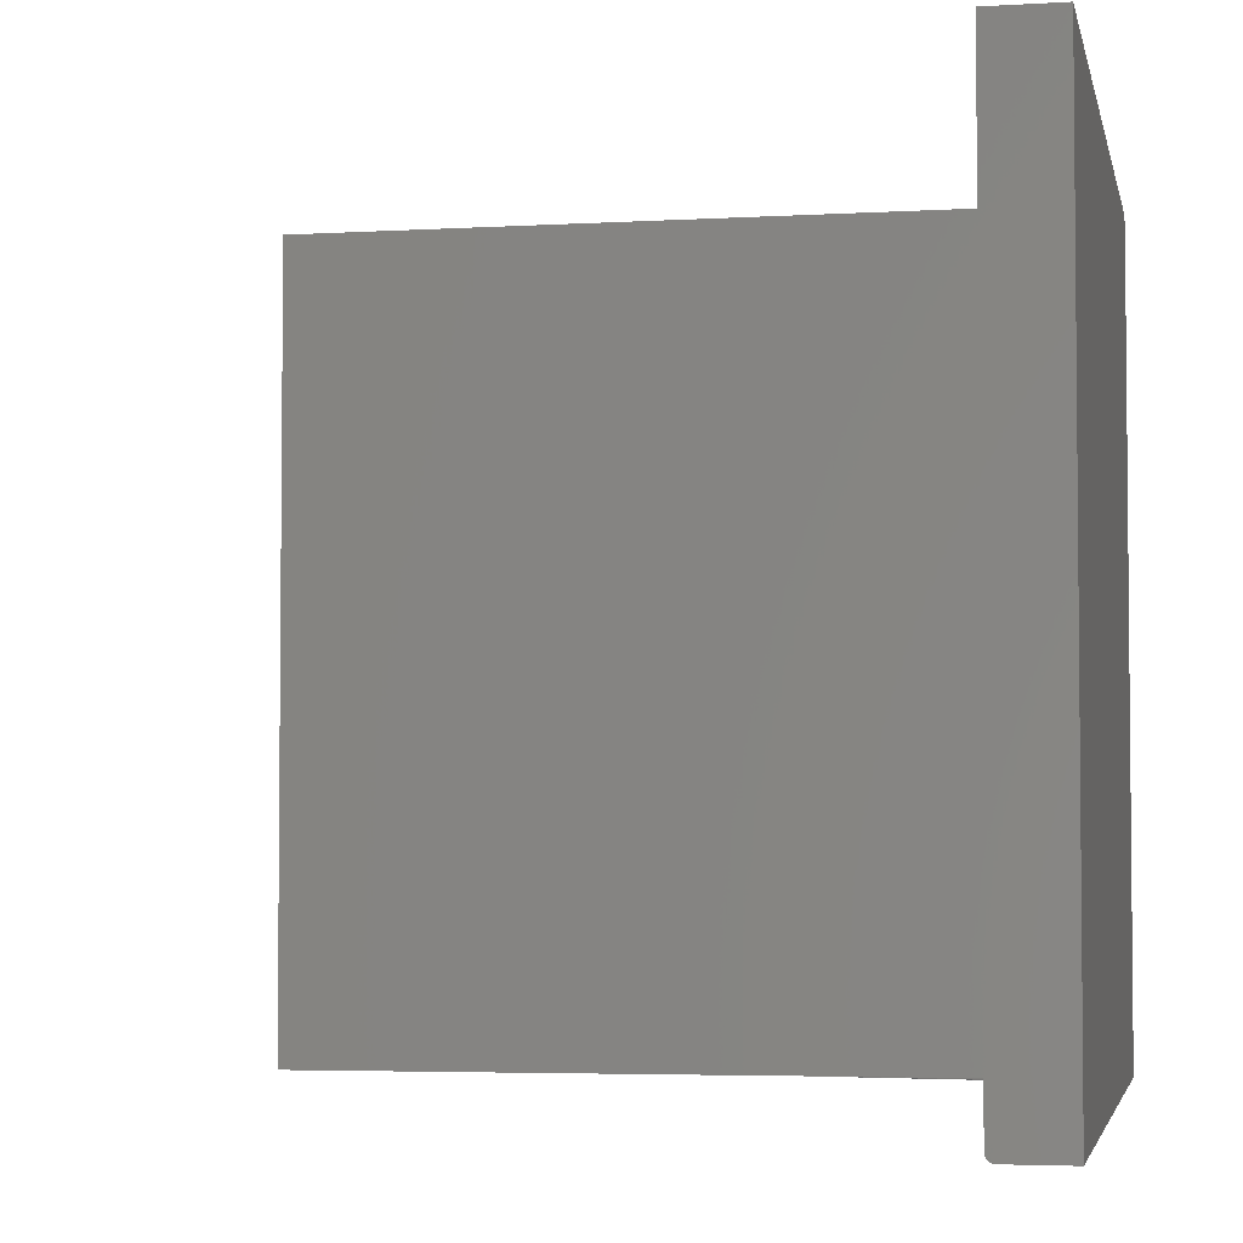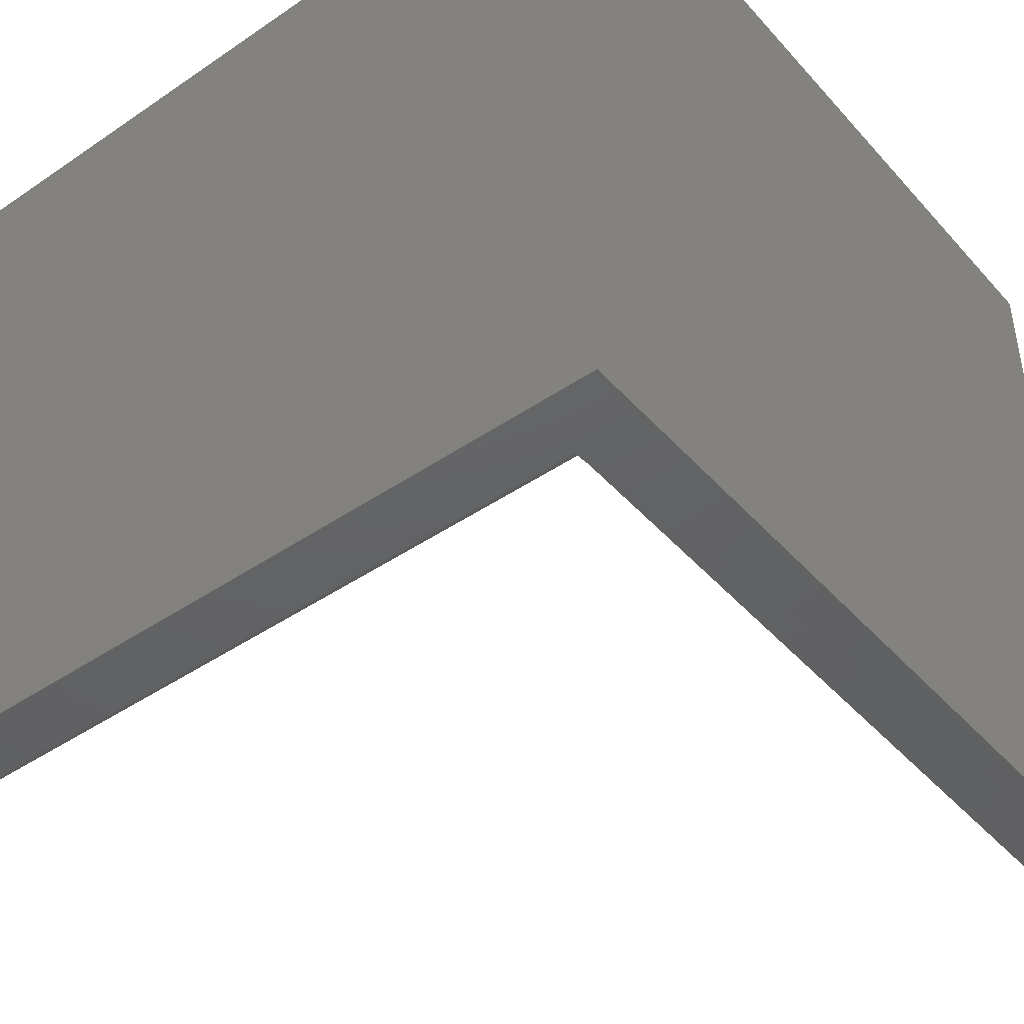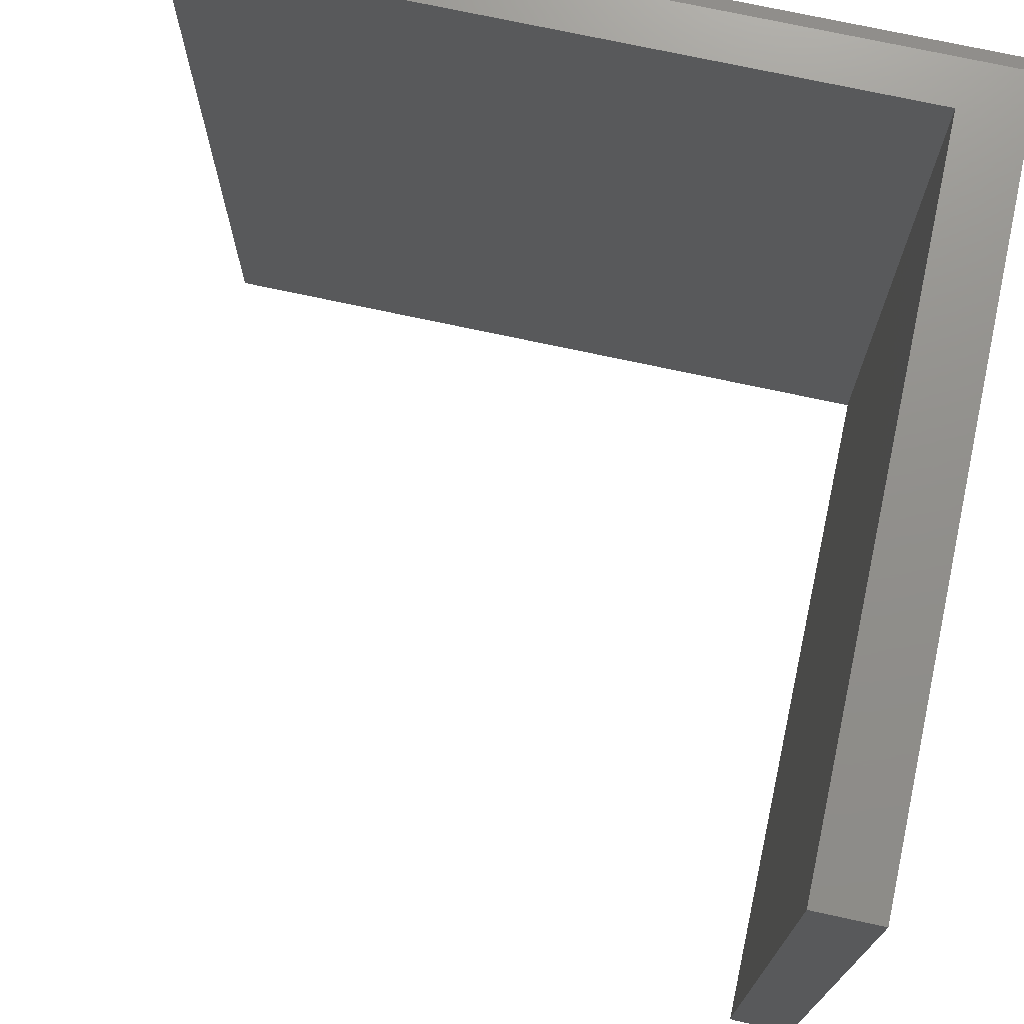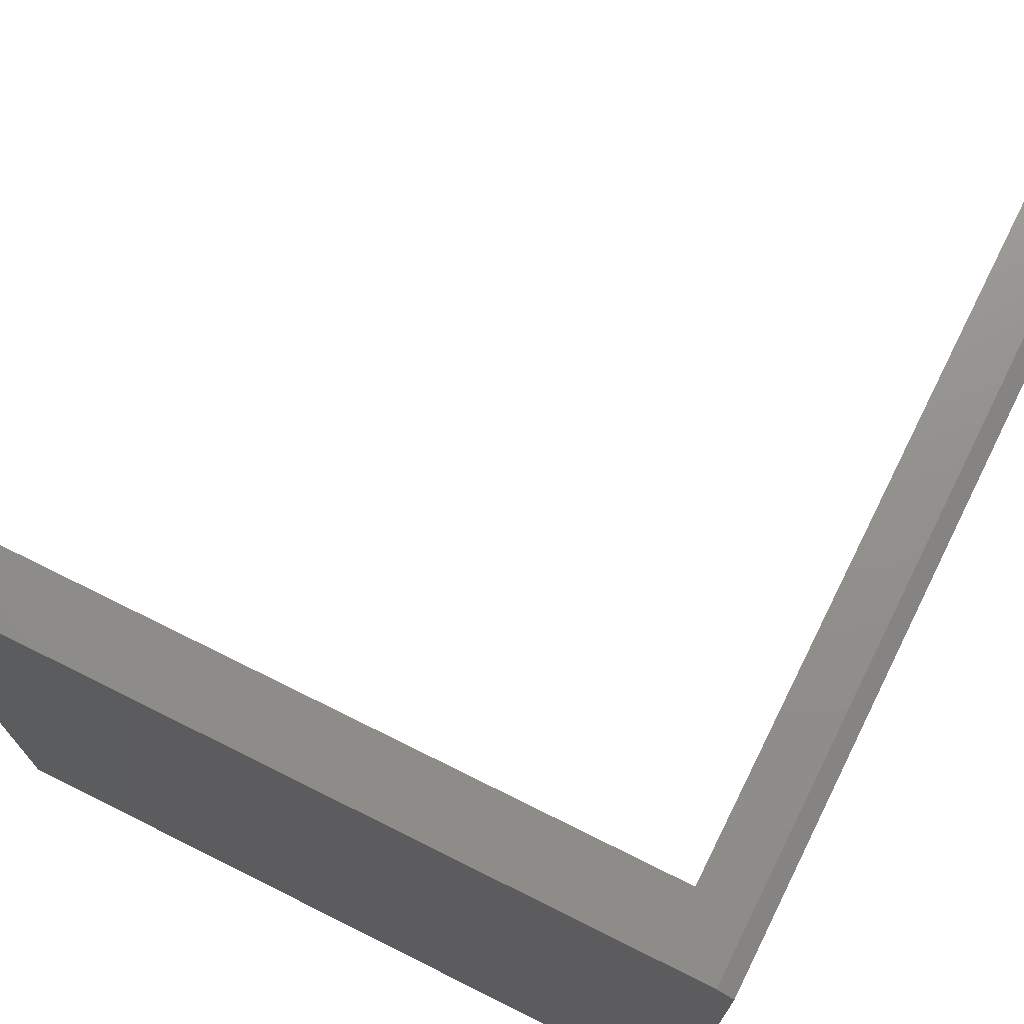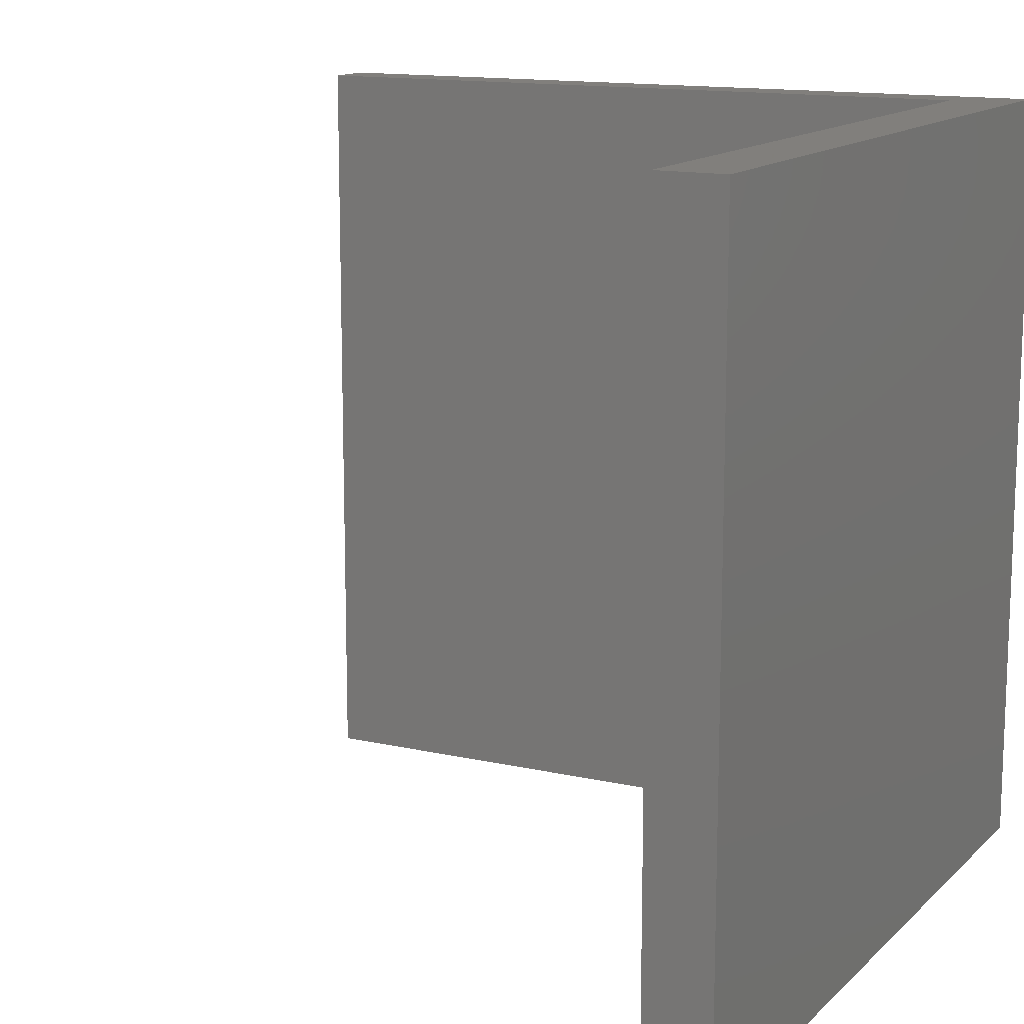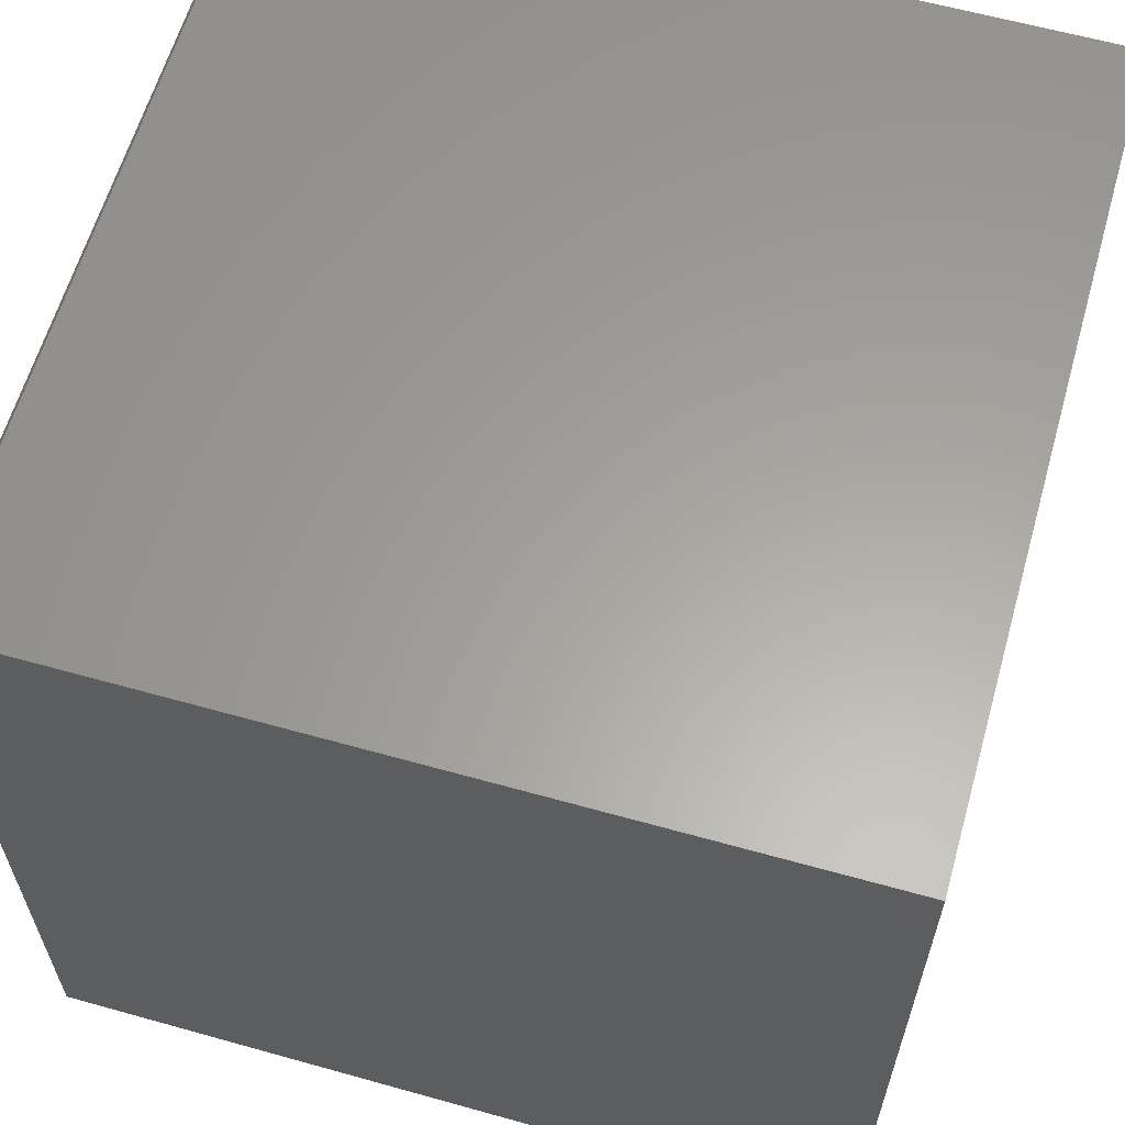
<metadata>
{"format":"stl","ext":"stl","renderer":"f3d","projection":"perspective","resolution":1024,"background":"white","views":[{"elev":-3.7,"azim":-168.6,"up":"+Y"},{"elev":-44.4,"azim":-51.5,"up":"+Y"},{"elev":72.9,"azim":-167.7,"up":"+Y"},{"elev":72.5,"azim":-63.5,"up":"+Y"},{"elev":13.6,"azim":-152.4,"up":"+Y"},{"elev":61.5,"azim":-74.1,"up":"+Z"}]}
</metadata>
<code>
# stl→obj: 32 verts, 60 faces
v 0.7031 -0.75 0.3672
v 0.7031 -0.75 0.304
v 0.7031 -0.007812 0.3672
v 0.7031 8.496e-17 0.304
v 0.7031 8.76e-17 0.3516
v 0.01628 4.207e-17 0.304
v -0.04688 3.813e-17 0.304
v -0.04688 4.077e-17 0.3516
v 0.01628 3.944e-18 -0.3828
v -0.04688 0 -0.3828
v -0.04688 -0.75 0.304
v -0.04688 -0.75 0.3672
v -0.04688 -0.007812 0.3672
v 0.00847 -0.75 0.304
v 0.009995 -0.7498 0.304
v 0.01146 -0.7494 0.304
v 0.01281 -0.7487 0.304
v 0.01399 -0.7477 0.304
v -0.04688 -0.75 -0.3828
v 0.00847 -0.75 -0.3828
v 0.01628 -0.7422 -0.3828
v 0.01628 -0.7422 0.304
v 0.01613 -0.7437 -0.3828
v 0.01569 -0.7452 -0.3828
v 0.01497 -0.7465 -0.3828
v 0.01399 -0.7477 -0.3828
v 0.01281 -0.7487 -0.3828
v 0.01146 -0.7494 -0.3828
v 0.009995 -0.7498 -0.3828
v 0.01497 -0.7465 0.304
v 0.01569 -0.7452 0.304
v 0.01613 -0.7437 0.304
f 1 2 3
f 3 2 4
f 3 4 5
f 4 6 5
f 7 8 5
f 7 5 6
f 7 6 9
f 7 9 10
f 11 12 7
f 7 12 13
f 7 13 8
f 3 13 1
f 1 13 12
f 3 5 13
f 13 5 8
f 1 12 11
f 1 11 14
f 1 14 15
f 1 15 16
f 1 16 17
f 1 17 18
f 1 18 2
f 19 20 11
f 11 20 14
f 9 6 21
f 21 6 22
f 21 10 9
f 23 24 25
f 23 25 26
f 23 26 27
f 23 27 28
f 23 28 29
f 23 29 20
f 19 10 21
f 19 21 23
f 19 23 20
f 22 6 4
f 2 18 30
f 2 30 31
f 2 31 32
f 2 32 22
f 2 22 4
f 21 22 23
f 23 22 32
f 23 32 24
f 24 32 31
f 24 31 25
f 25 31 30
f 25 30 26
f 26 30 18
f 26 18 27
f 27 18 17
f 27 17 28
f 28 17 16
f 28 16 29
f 29 16 15
f 29 15 20
f 20 15 14
f 7 10 11
f 11 10 19

</code>
